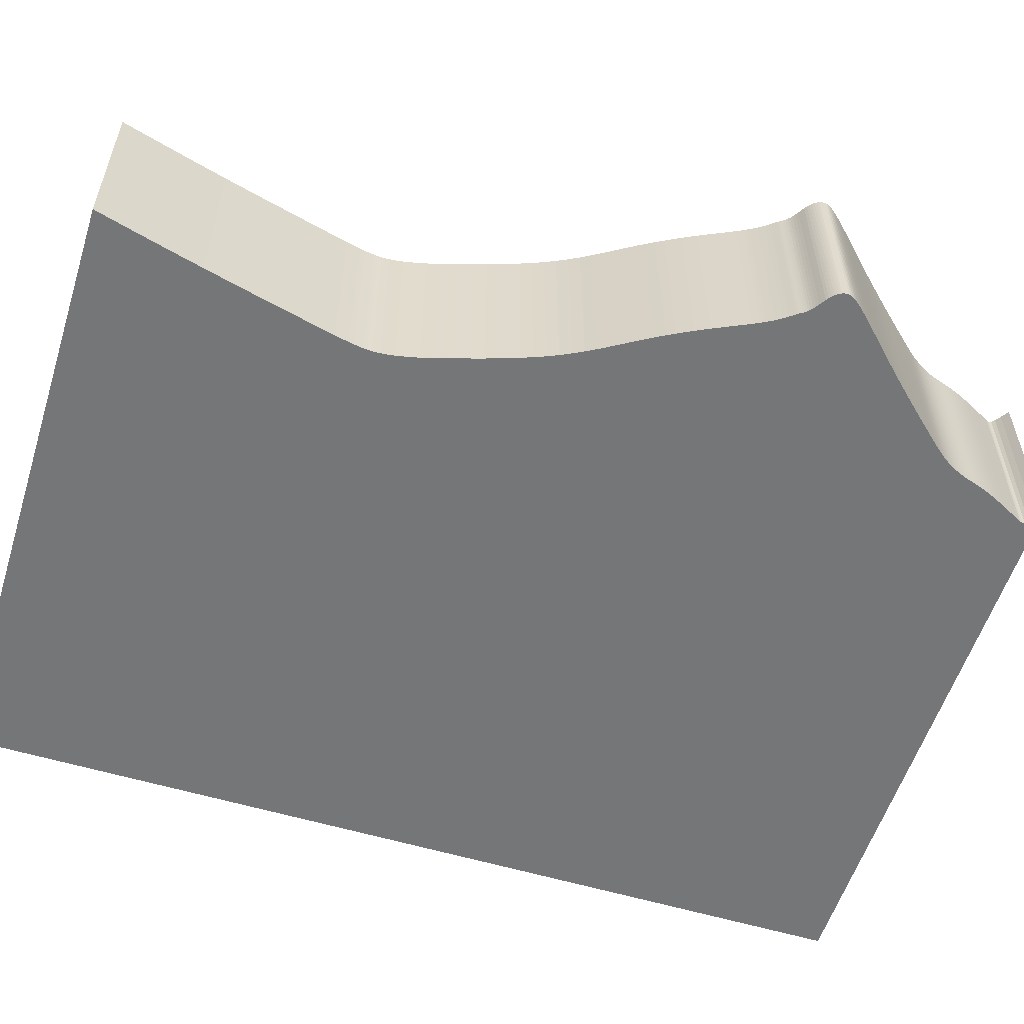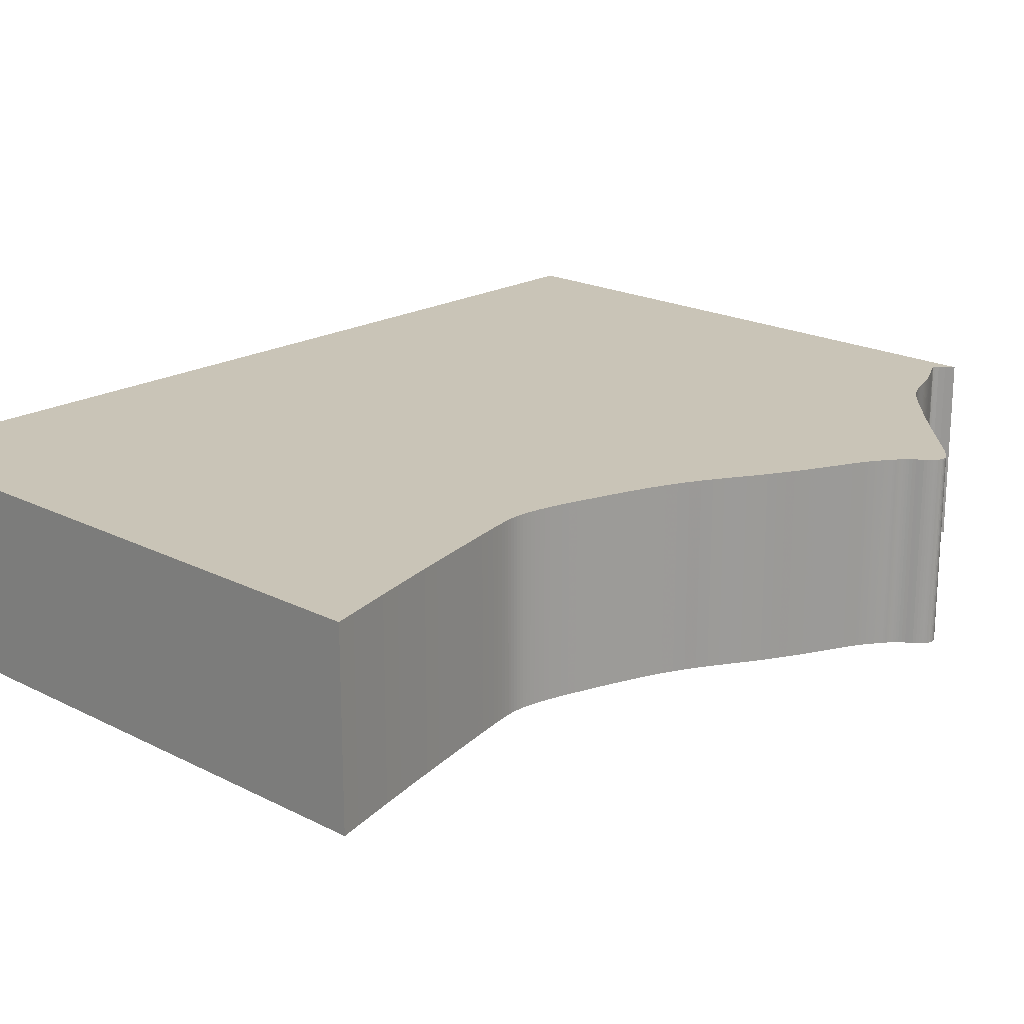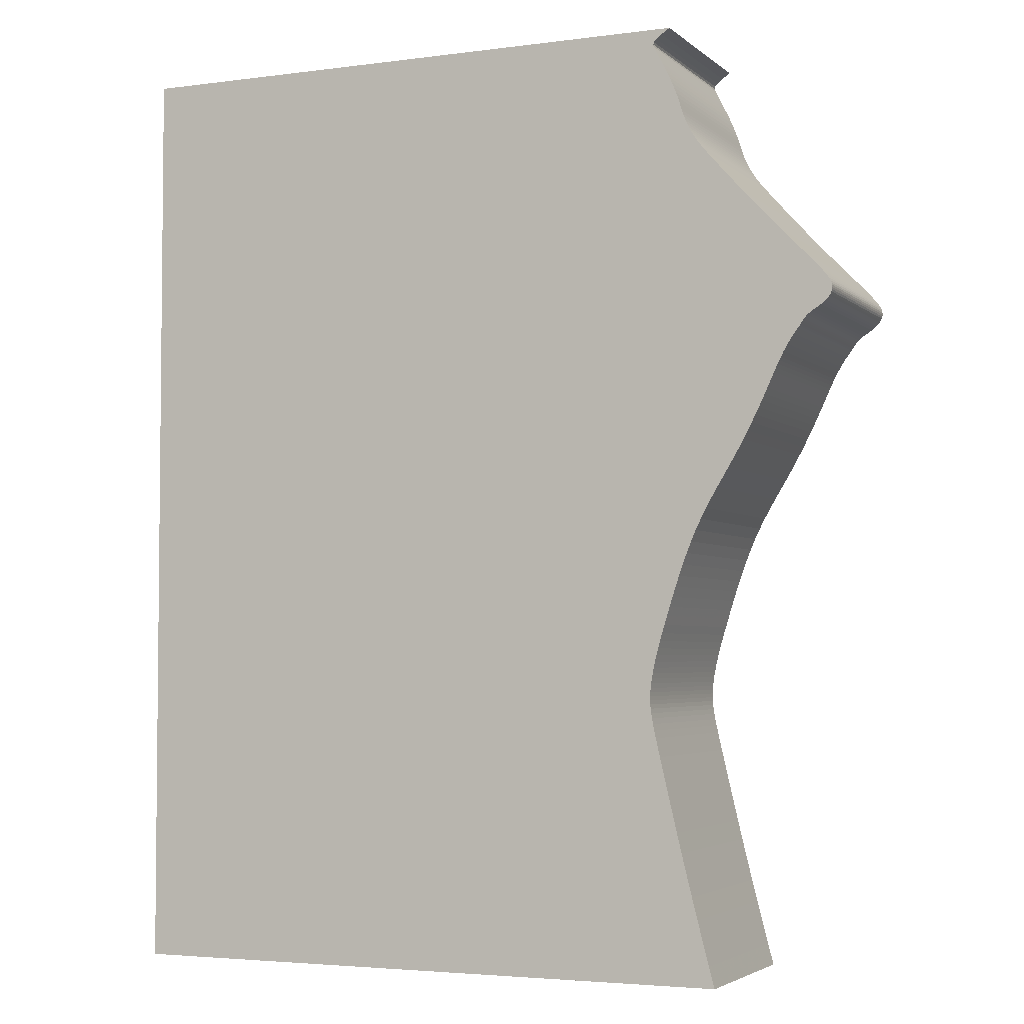
<metadata>
{"format":"obj","ext":"obj","renderer":"f3d","projection":"perspective","resolution":1024,"background":"white","views":[{"elev":-56.7,"azim":72.5,"up":"+Z"},{"elev":19.9,"azim":43.2,"up":"+Z"},{"elev":-3.7,"azim":23.9,"up":"+Y"}]}
</metadata>
<code>
v 0.007363 0.004624 0
v 0.006505 0.003967 0
v 0.006073 0.003496 0
v 0.00596 0.003128 0
v 0.006056 0.002784 0
v 0.006252 0.002392 0
v 0.006491 0.001922 0
v 0.00677 0.001376 0
v 0.007089 0.0007546 0
v 0.007446 5.777e-05 0
v 0.007838 -0.000711 0
v 0.008248 -0.001533 0
v 0.008656 -0.002382 0
v 0.009044 -0.003237 0
v 0.009402 -0.004081 0
v 0.009728 -0.004909 0
v 0.01001 -0.005696 0
v 0.01026 -0.00644 0
v 0.01048 -0.007141 0
v 0.01069 -0.007803 0
v 0.01091 -0.008429 0
v 0.01112 -0.009025 0
v 0.01135 -0.009593 0
v 0.0116 -0.01014 0
v 0.01185 -0.01066 0
v 0.01212 -0.01117 0
v 0.01241 -0.01167 0
v 0.01272 -0.01216 0
v 0.01305 -0.01264 0
v 0.0134 -0.01313 0
v 0.0138 -0.01365 0
v 0.01426 -0.01421 0
v 0.0148 -0.01485 0
v 0.01544 -0.0156 0
v 0.0162 -0.01647 0
v 0.01712 -0.0175 0
v 0.01819 -0.01872 0
v 0.01942 -0.02009 0
v 0.02077 -0.02159 0
v 0.02223 -0.02318 0
v 0.02375 -0.02481 0
v 0.0253 -0.02645 0
v 0.02682 -0.02803 0
v 0.02826 -0.02951 0
v 0.0296 -0.03088 0
v 0.03079 -0.03209 0
v 0.0318 -0.03314 0
v 0.03262 -0.03402 0
v 0.03327 -0.03476 0
v 0.03377 -0.03537 0
v 0.03413 -0.03588 0
v 0.03439 -0.03631 0
v 0.03454 -0.03669 0
v 0.03462 -0.03705 0
v 0.03464 -0.03739 0
v 0.0346 -0.03772 0
v 0.0345 -0.03804 0
v 0.03435 -0.03835 0
v 0.03415 -0.03866 0
v 0.03389 -0.03897 0
v 0.03359 -0.03927 0
v 0.03324 -0.03957 0
v 0.03284 -0.03988 0
v 0.03234 -0.04019 0
v 0.03185 -0.0405 0
v 0.03139 -0.0408 0
v 0.031 -0.04109 0
v 0.03065 -0.04138 0
v 0.03037 -0.04166 0
v 0.03013 -0.04193 0
v 0.02993 -0.0422 0
v 0.02976 -0.04247 0
v 0.02959 -0.04275 0
v 0.02941 -0.04301 0
v 0.0292 -0.04328 0
v 0.02899 -0.04354 0
v 0.02878 -0.04382 0
v 0.02858 -0.04409 0
v 0.02837 -0.04438 0
v 0.02817 -0.04468 0
v 0.02796 -0.04498 0
v 0.02776 -0.0453 0
v 0.02755 -0.04562 0
v 0.02735 -0.04597 0
v 0.02714 -0.04632 0
v 0.02693 -0.04671 0
v 0.0267 -0.04713 0
v 0.02647 -0.04758 0
v 0.02622 -0.04807 0
v 0.02596 -0.04861 0
v 0.02568 -0.0492 0
v 0.02537 -0.04985 0
v 0.02505 -0.05056 0
v 0.02469 -0.05134 0
v 0.0243 -0.05218 0
v 0.02387 -0.0531 0
v 0.0234 -0.05408 0
v 0.0229 -0.05513 0
v 0.02234 -0.05624 0
v 0.02174 -0.05742 0
v 0.02109 -0.05866 0
v 0.0204 -0.05995 0
v 0.01964 -0.0613 0
v 0.01884 -0.06269 0
v 0.01797 -0.06413 0
v 0.01707 -0.06561 0
v 0.01615 -0.06714 0
v 0.01523 -0.06871 0
v 0.01432 -0.07033 0
v 0.01344 -0.072 0
v 0.01261 -0.07372 0
v 0.01183 -0.07547 0
v 0.01111 -0.07725 0
v 0.01045 -0.07902 0
v 0.009845 -0.08074 0
v 0.009281 -0.08241 0
v 0.00876 -0.084 0
v 0.00828 -0.08552 0
v 0.007839 -0.08696 0
v 0.007423 -0.08833 0
v 0.007019 -0.08961 0
v 0.00666 -0.09082 0
v 0.006344 -0.09196 0
v 0.006067 -0.09302 0
v 0.005825 -0.09402 0
v 0.005618 -0.09495 0
v 0.005443 -0.09581 0
v 0.005299 -0.09662 0
v 0.005184 -0.09738 0
v 0.005098 -0.0981 0
v 0.005037 -0.09875 0
v 0.005005 -0.09938 0
v 0.005 -0.1 0
v 0.005024 -0.1006 0
v 0.00508 -0.1013 0
v 0.005169 -0.102 0
v 0.005295 -0.1028 0
v 0.00546 -0.1037 0
v 0.005668 -0.1047 0
v 0.005923 -0.1058 0
v 0.006226 -0.1072 0
v 0.006583 -0.1087 0
v 0.006997 -0.1105 0
v 0.007473 -0.1126 0
v 0.008015 -0.1149 0
v 0.008623 -0.1174 0
v 0.009301 -0.1203 0
v 0.01004 -0.1234 0
v 0.01084 -0.1266 0
v 0.01169 -0.13 0
v 0.01257 -0.1334 0
v 0.01347 -0.1369 0
v 0.01436 -0.1403 0
v 0.01524 -0.1436 0
v -0.08476 -0.1436 0
v -0.08476 0.005501 0
v 0.00867 0.005501 0
v 0.007363 0.004624 0.03
v 0.006505 0.003967 0.03
v 0.006073 0.003496 0.03
v 0.00596 0.003128 0.03
v 0.006056 0.002784 0.03
v 0.006252 0.002392 0.03
v 0.006491 0.001922 0.03
v 0.00677 0.001376 0.03
v 0.007089 0.0007546 0.03
v 0.007446 5.777e-05 0.03
v 0.007838 -0.000711 0.03
v 0.008248 -0.001533 0.03
v 0.008656 -0.002382 0.03
v 0.009044 -0.003237 0.03
v 0.009402 -0.004081 0.03
v 0.009728 -0.004909 0.03
v 0.01001 -0.005696 0.03
v 0.01026 -0.00644 0.03
v 0.01048 -0.007141 0.03
v 0.01069 -0.007803 0.03
v 0.01091 -0.008429 0.03
v 0.01112 -0.009025 0.03
v 0.01135 -0.009593 0.03
v 0.0116 -0.01014 0.03
v 0.01185 -0.01066 0.03
v 0.01212 -0.01117 0.03
v 0.01241 -0.01167 0.03
v 0.01272 -0.01216 0.03
v 0.01305 -0.01264 0.03
v 0.0134 -0.01313 0.03
v 0.0138 -0.01365 0.03
v 0.01426 -0.01421 0.03
v 0.0148 -0.01485 0.03
v 0.01544 -0.0156 0.03
v 0.0162 -0.01647 0.03
v 0.01712 -0.0175 0.03
v 0.01819 -0.01872 0.03
v 0.01942 -0.02009 0.03
v 0.02077 -0.02159 0.03
v 0.02223 -0.02318 0.03
v 0.02375 -0.02481 0.03
v 0.0253 -0.02645 0.03
v 0.02682 -0.02803 0.03
v 0.02826 -0.02951 0.03
v 0.0296 -0.03088 0.03
v 0.03079 -0.03209 0.03
v 0.0318 -0.03314 0.03
v 0.03262 -0.03402 0.03
v 0.03327 -0.03476 0.03
v 0.03377 -0.03537 0.03
v 0.03413 -0.03588 0.03
v 0.03439 -0.03631 0.03
v 0.03454 -0.03669 0.03
v 0.03462 -0.03705 0.03
v 0.03464 -0.03739 0.03
v 0.0346 -0.03772 0.03
v 0.0345 -0.03804 0.03
v 0.03435 -0.03835 0.03
v 0.03415 -0.03866 0.03
v 0.03389 -0.03897 0.03
v 0.03359 -0.03927 0.03
v 0.03324 -0.03957 0.03
v 0.03284 -0.03988 0.03
v 0.03234 -0.04019 0.03
v 0.03185 -0.0405 0.03
v 0.03139 -0.0408 0.03
v 0.031 -0.04109 0.03
v 0.03065 -0.04138 0.03
v 0.03037 -0.04166 0.03
v 0.03013 -0.04193 0.03
v 0.02993 -0.0422 0.03
v 0.02976 -0.04247 0.03
v 0.02959 -0.04275 0.03
v 0.02941 -0.04301 0.03
v 0.0292 -0.04328 0.03
v 0.02899 -0.04354 0.03
v 0.02878 -0.04382 0.03
v 0.02858 -0.04409 0.03
v 0.02837 -0.04438 0.03
v 0.02817 -0.04468 0.03
v 0.02796 -0.04498 0.03
v 0.02776 -0.0453 0.03
v 0.02755 -0.04562 0.03
v 0.02735 -0.04597 0.03
v 0.02714 -0.04632 0.03
v 0.02693 -0.04671 0.03
v 0.0267 -0.04713 0.03
v 0.02647 -0.04758 0.03
v 0.02622 -0.04807 0.03
v 0.02596 -0.04861 0.03
v 0.02568 -0.0492 0.03
v 0.02537 -0.04985 0.03
v 0.02505 -0.05056 0.03
v 0.02469 -0.05134 0.03
v 0.0243 -0.05218 0.03
v 0.02387 -0.0531 0.03
v 0.0234 -0.05408 0.03
v 0.0229 -0.05513 0.03
v 0.02234 -0.05624 0.03
v 0.02174 -0.05742 0.03
v 0.02109 -0.05866 0.03
v 0.0204 -0.05995 0.03
v 0.01964 -0.0613 0.03
v 0.01884 -0.06269 0.03
v 0.01797 -0.06413 0.03
v 0.01707 -0.06561 0.03
v 0.01615 -0.06714 0.03
v 0.01523 -0.06871 0.03
v 0.01432 -0.07033 0.03
v 0.01344 -0.072 0.03
v 0.01261 -0.07372 0.03
v 0.01183 -0.07547 0.03
v 0.01111 -0.07725 0.03
v 0.01045 -0.07902 0.03
v 0.009845 -0.08074 0.03
v 0.009281 -0.08241 0.03
v 0.00876 -0.084 0.03
v 0.00828 -0.08552 0.03
v 0.007839 -0.08696 0.03
v 0.007423 -0.08833 0.03
v 0.007019 -0.08961 0.03
v 0.00666 -0.09082 0.03
v 0.006344 -0.09196 0.03
v 0.006067 -0.09302 0.03
v 0.005825 -0.09402 0.03
v 0.005618 -0.09495 0.03
v 0.005443 -0.09581 0.03
v 0.005299 -0.09662 0.03
v 0.005184 -0.09738 0.03
v 0.005098 -0.0981 0.03
v 0.005037 -0.09875 0.03
v 0.005005 -0.09938 0.03
v 0.005 -0.1 0.03
v 0.005024 -0.1006 0.03
v 0.00508 -0.1013 0.03
v 0.005169 -0.102 0.03
v 0.005295 -0.1028 0.03
v 0.00546 -0.1037 0.03
v 0.005668 -0.1047 0.03
v 0.005923 -0.1058 0.03
v 0.006226 -0.1072 0.03
v 0.006583 -0.1087 0.03
v 0.006997 -0.1105 0.03
v 0.007473 -0.1126 0.03
v 0.008015 -0.1149 0.03
v 0.008623 -0.1174 0.03
v 0.009301 -0.1203 0.03
v 0.01004 -0.1234 0.03
v 0.01084 -0.1266 0.03
v 0.01169 -0.13 0.03
v 0.01257 -0.1334 0.03
v 0.01347 -0.1369 0.03
v 0.01436 -0.1403 0.03
v 0.01524 -0.1436 0.03
v -0.08476 -0.1436 0.03
v -0.08476 0.005501 0.03
v 0.00867 0.005501 0.03
f 156 157 1
f 154 155 156
f 119 120 121
f 104 105 106
f 102 103 104
f 100 101 102
f 98 99 100
f 96 97 98
f 94 95 96
f 73 74 75
f 63 64 65
f 61 62 63
f 59 60 61
f 57 58 59
f 55 56 57
f 53 54 55
f 51 52 53
f 49 50 51
f 47 48 49
f 45 46 47
f 17 18 19
f 15 16 17
f 13 14 15
f 11 12 13
f 9 10 11
f 156 1 2
f 153 154 156
f 118 119 121
f 104 106 107
f 100 102 104
f 96 98 100
f 93 94 96
f 73 75 76
f 61 63 65
f 57 59 61
f 53 55 57
f 49 51 53
f 45 47 49
f 17 19 20
f 13 15 17
f 9 11 13
f 156 2 3
f 152 153 156
f 100 104 107
f 93 96 100
f 73 76 77
f 61 65 66
f 53 57 61
f 45 49 53
f 13 17 20
f 8 9 13
f 156 3 4
f 151 152 156
f 100 107 108
f 92 93 100
f 72 73 77
f 53 61 66
f 44 45 53
f 13 20 21
f 7 8 13
f 156 4 5
f 150 151 156
f 92 100 108
f 72 77 78
f 53 66 67
f 43 44 53
f 13 21 22
f 6 7 13
f 156 5 6
f 149 150 156
f 92 108 109
f 71 72 78
f 53 67 68
f 42 43 53
f 6 13 22
f 148 149 156
f 91 92 109
f 71 78 79
f 53 68 69
f 41 42 53
f 6 22 23
f 147 148 156
f 90 91 109
f 53 69 70
f 40 41 53
f 156 6 23
f 146 147 156
f 89 90 109
f 40 53 70
f 156 23 24
f 145 146 156
f 88 89 109
f 40 70 71
f 156 24 25
f 144 145 156
f 87 88 109
f 40 71 79
f 156 25 26
f 143 144 156
f 40 79 80
f 156 26 27
f 142 143 156
f 40 80 81
f 156 27 28
f 141 142 156
f 40 81 82
f 156 28 29
f 140 141 156
f 40 82 83
f 156 29 30
f 139 140 156
f 40 83 84
f 156 30 31
f 138 139 156
f 40 84 85
f 156 31 32
f 137 138 156
f 40 85 86
f 156 32 33
f 136 137 156
f 40 86 87
f 156 33 34
f 135 136 156
f 40 87 109
f 156 34 35
f 134 135 156
f 40 109 110
f 156 35 36
f 133 134 156
f 40 110 111
f 156 36 37
f 132 133 156
f 40 111 112
f 156 37 38
f 131 132 156
f 40 112 113
f 156 38 39
f 130 131 156
f 40 113 114
f 156 39 40
f 129 130 156
f 40 114 115
f 128 129 156
f 40 115 116
f 127 128 156
f 40 116 117
f 126 127 156
f 40 117 118
f 125 126 156
f 40 118 121
f 125 156 40
f 40 121 122
f 124 125 40
f 40 122 123
f 123 124 40
f 158 314 313
f 313 312 311
f 278 277 276
f 263 262 261
f 261 260 259
f 259 258 257
f 257 256 255
f 255 254 253
f 253 252 251
f 232 231 230
f 222 221 220
f 220 219 218
f 218 217 216
f 216 215 214
f 214 213 212
f 212 211 210
f 210 209 208
f 208 207 206
f 206 205 204
f 204 203 202
f 176 175 174
f 174 173 172
f 172 171 170
f 170 169 168
f 168 167 166
f 159 158 313
f 313 311 310
f 278 276 275
f 264 263 261
f 261 259 257
f 257 255 253
f 253 251 250
f 233 232 230
f 222 220 218
f 218 216 214
f 214 212 210
f 210 208 206
f 206 204 202
f 177 176 174
f 174 172 170
f 170 168 166
f 160 159 313
f 313 310 309
f 264 261 257
f 257 253 250
f 234 233 230
f 223 222 218
f 218 214 210
f 210 206 202
f 177 174 170
f 170 166 165
f 161 160 313
f 313 309 308
f 265 264 257
f 257 250 249
f 234 230 229
f 223 218 210
f 210 202 201
f 178 177 170
f 170 165 164
f 162 161 313
f 313 308 307
f 265 257 249
f 235 234 229
f 224 223 210
f 210 201 200
f 179 178 170
f 170 164 163
f 163 162 313
f 313 307 306
f 266 265 249
f 235 229 228
f 225 224 210
f 210 200 199
f 179 170 163
f 313 306 305
f 266 249 248
f 236 235 228
f 226 225 210
f 210 199 198
f 180 179 163
f 313 305 304
f 266 248 247
f 227 226 210
f 210 198 197
f 180 163 313
f 313 304 303
f 266 247 246
f 227 210 197
f 181 180 313
f 313 303 302
f 266 246 245
f 228 227 197
f 182 181 313
f 313 302 301
f 266 245 244
f 236 228 197
f 183 182 313
f 313 301 300
f 237 236 197
f 184 183 313
f 313 300 299
f 238 237 197
f 185 184 313
f 313 299 298
f 239 238 197
f 186 185 313
f 313 298 297
f 240 239 197
f 187 186 313
f 313 297 296
f 241 240 197
f 188 187 313
f 313 296 295
f 242 241 197
f 189 188 313
f 313 295 294
f 243 242 197
f 190 189 313
f 313 294 293
f 244 243 197
f 191 190 313
f 313 293 292
f 266 244 197
f 192 191 313
f 313 292 291
f 267 266 197
f 193 192 313
f 313 291 290
f 268 267 197
f 194 193 313
f 313 290 289
f 269 268 197
f 195 194 313
f 313 289 288
f 270 269 197
f 196 195 313
f 313 288 287
f 271 270 197
f 197 196 313
f 313 287 286
f 272 271 197
f 313 286 285
f 273 272 197
f 313 285 284
f 274 273 197
f 313 284 283
f 275 274 197
f 313 283 282
f 278 275 197
f 197 313 282
f 279 278 197
f 197 282 281
f 280 279 197
f 197 281 280
f 158 159 1
f 1 159 2
f 159 160 2
f 2 160 3
f 160 161 3
f 3 161 4
f 161 162 4
f 4 162 5
f 162 163 5
f 5 163 6
f 163 164 6
f 6 164 7
f 164 165 7
f 7 165 8
f 165 166 8
f 8 166 9
f 166 167 9
f 9 167 10
f 167 168 10
f 10 168 11
f 168 169 11
f 11 169 12
f 169 170 12
f 12 170 13
f 170 171 13
f 13 171 14
f 171 172 14
f 14 172 15
f 172 173 15
f 15 173 16
f 173 174 16
f 16 174 17
f 174 175 17
f 17 175 18
f 175 176 18
f 18 176 19
f 176 177 19
f 19 177 20
f 177 178 20
f 20 178 21
f 178 179 21
f 21 179 22
f 179 180 22
f 22 180 23
f 180 181 23
f 23 181 24
f 181 182 24
f 24 182 25
f 182 183 25
f 25 183 26
f 183 184 26
f 26 184 27
f 184 185 27
f 27 185 28
f 185 186 28
f 28 186 29
f 186 187 29
f 29 187 30
f 187 188 30
f 30 188 31
f 188 189 31
f 31 189 32
f 189 190 32
f 32 190 33
f 190 191 33
f 33 191 34
f 191 192 34
f 34 192 35
f 192 193 35
f 35 193 36
f 193 194 36
f 36 194 37
f 194 195 37
f 37 195 38
f 195 196 38
f 38 196 39
f 196 197 39
f 39 197 40
f 197 198 40
f 40 198 41
f 198 199 41
f 41 199 42
f 199 200 42
f 42 200 43
f 200 201 43
f 43 201 44
f 201 202 44
f 44 202 45
f 202 203 45
f 45 203 46
f 203 204 46
f 46 204 47
f 204 205 47
f 47 205 48
f 205 206 48
f 48 206 49
f 206 207 49
f 49 207 50
f 207 208 50
f 50 208 51
f 208 209 51
f 51 209 52
f 209 210 52
f 52 210 53
f 210 211 53
f 53 211 54
f 211 212 54
f 54 212 55
f 212 213 55
f 55 213 56
f 213 214 56
f 56 214 57
f 214 215 57
f 57 215 58
f 215 216 58
f 58 216 59
f 216 217 59
f 59 217 60
f 217 218 60
f 60 218 61
f 218 219 61
f 61 219 62
f 219 220 62
f 62 220 63
f 220 221 63
f 63 221 64
f 221 222 64
f 64 222 65
f 222 223 65
f 65 223 66
f 223 224 66
f 66 224 67
f 224 225 67
f 67 225 68
f 225 226 68
f 68 226 69
f 226 227 69
f 69 227 70
f 227 228 70
f 70 228 71
f 228 229 71
f 71 229 72
f 229 230 72
f 72 230 73
f 230 231 73
f 73 231 74
f 231 232 74
f 74 232 75
f 232 233 75
f 75 233 76
f 233 234 76
f 76 234 77
f 234 235 77
f 77 235 78
f 235 236 78
f 78 236 79
f 236 237 79
f 79 237 80
f 237 238 80
f 80 238 81
f 238 239 81
f 81 239 82
f 239 240 82
f 82 240 83
f 240 241 83
f 83 241 84
f 241 242 84
f 84 242 85
f 242 243 85
f 85 243 86
f 243 244 86
f 86 244 87
f 244 245 87
f 87 245 88
f 245 246 88
f 88 246 89
f 246 247 89
f 89 247 90
f 247 248 90
f 90 248 91
f 248 249 91
f 91 249 92
f 249 250 92
f 92 250 93
f 250 251 93
f 93 251 94
f 251 252 94
f 94 252 95
f 252 253 95
f 95 253 96
f 253 254 96
f 96 254 97
f 254 255 97
f 97 255 98
f 255 256 98
f 98 256 99
f 256 257 99
f 99 257 100
f 257 258 100
f 100 258 101
f 258 259 101
f 101 259 102
f 259 260 102
f 102 260 103
f 260 261 103
f 103 261 104
f 261 262 104
f 104 262 105
f 262 263 105
f 105 263 106
f 263 264 106
f 106 264 107
f 264 265 107
f 107 265 108
f 265 266 108
f 108 266 109
f 266 267 109
f 109 267 110
f 267 268 110
f 110 268 111
f 268 269 111
f 111 269 112
f 269 270 112
f 112 270 113
f 270 271 113
f 113 271 114
f 271 272 114
f 114 272 115
f 272 273 115
f 115 273 116
f 273 274 116
f 116 274 117
f 274 275 117
f 117 275 118
f 275 276 118
f 118 276 119
f 276 277 119
f 119 277 120
f 277 278 120
f 120 278 121
f 278 279 121
f 121 279 122
f 279 280 122
f 122 280 123
f 280 281 123
f 123 281 124
f 281 282 124
f 124 282 125
f 282 283 125
f 125 283 126
f 283 284 126
f 126 284 127
f 284 285 127
f 127 285 128
f 285 286 128
f 128 286 129
f 286 287 129
f 129 287 130
f 287 288 130
f 130 288 131
f 288 289 131
f 131 289 132
f 289 290 132
f 132 290 133
f 290 291 133
f 133 291 134
f 291 292 134
f 134 292 135
f 292 293 135
f 135 293 136
f 293 294 136
f 136 294 137
f 294 295 137
f 137 295 138
f 295 296 138
f 138 296 139
f 296 297 139
f 139 297 140
f 297 298 140
f 140 298 141
f 298 299 141
f 141 299 142
f 299 300 142
f 142 300 143
f 300 301 143
f 143 301 144
f 301 302 144
f 144 302 145
f 302 303 145
f 145 303 146
f 303 304 146
f 146 304 147
f 304 305 147
f 147 305 148
f 305 306 148
f 148 306 149
f 306 307 149
f 149 307 150
f 307 308 150
f 150 308 151
f 308 309 151
f 151 309 152
f 309 310 152
f 152 310 153
f 310 311 153
f 153 311 154
f 311 312 154
f 154 312 155
f 312 313 155
f 155 313 156
f 314 158 157
f 157 158 1
f 313 314 156
f 156 314 157

</code>
